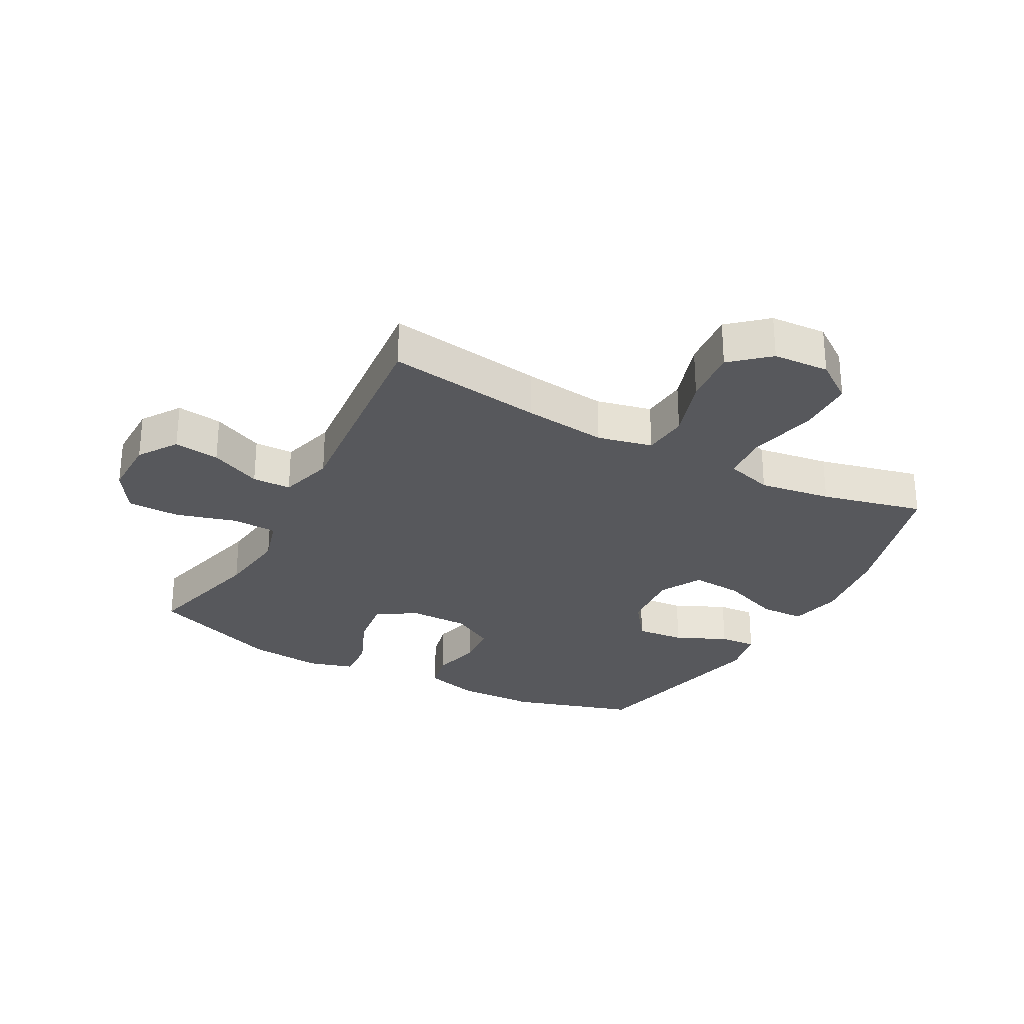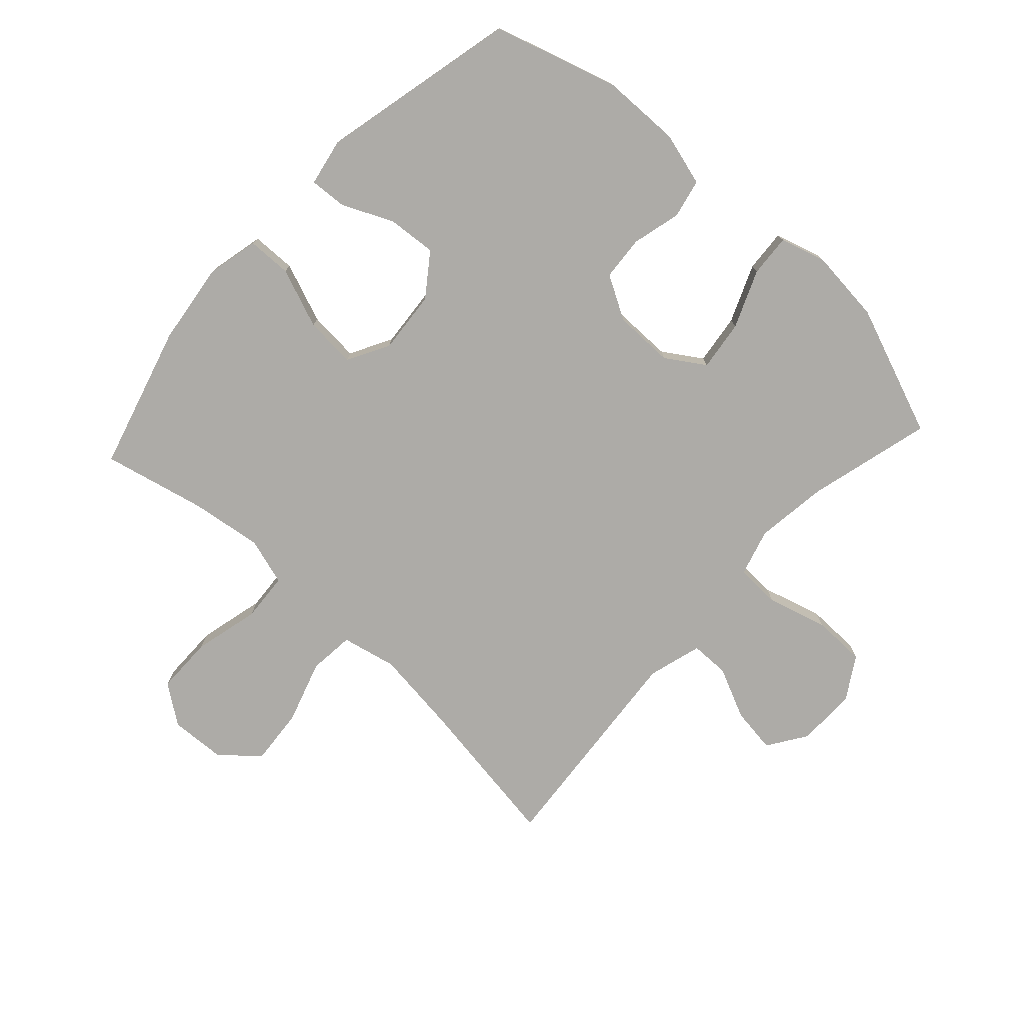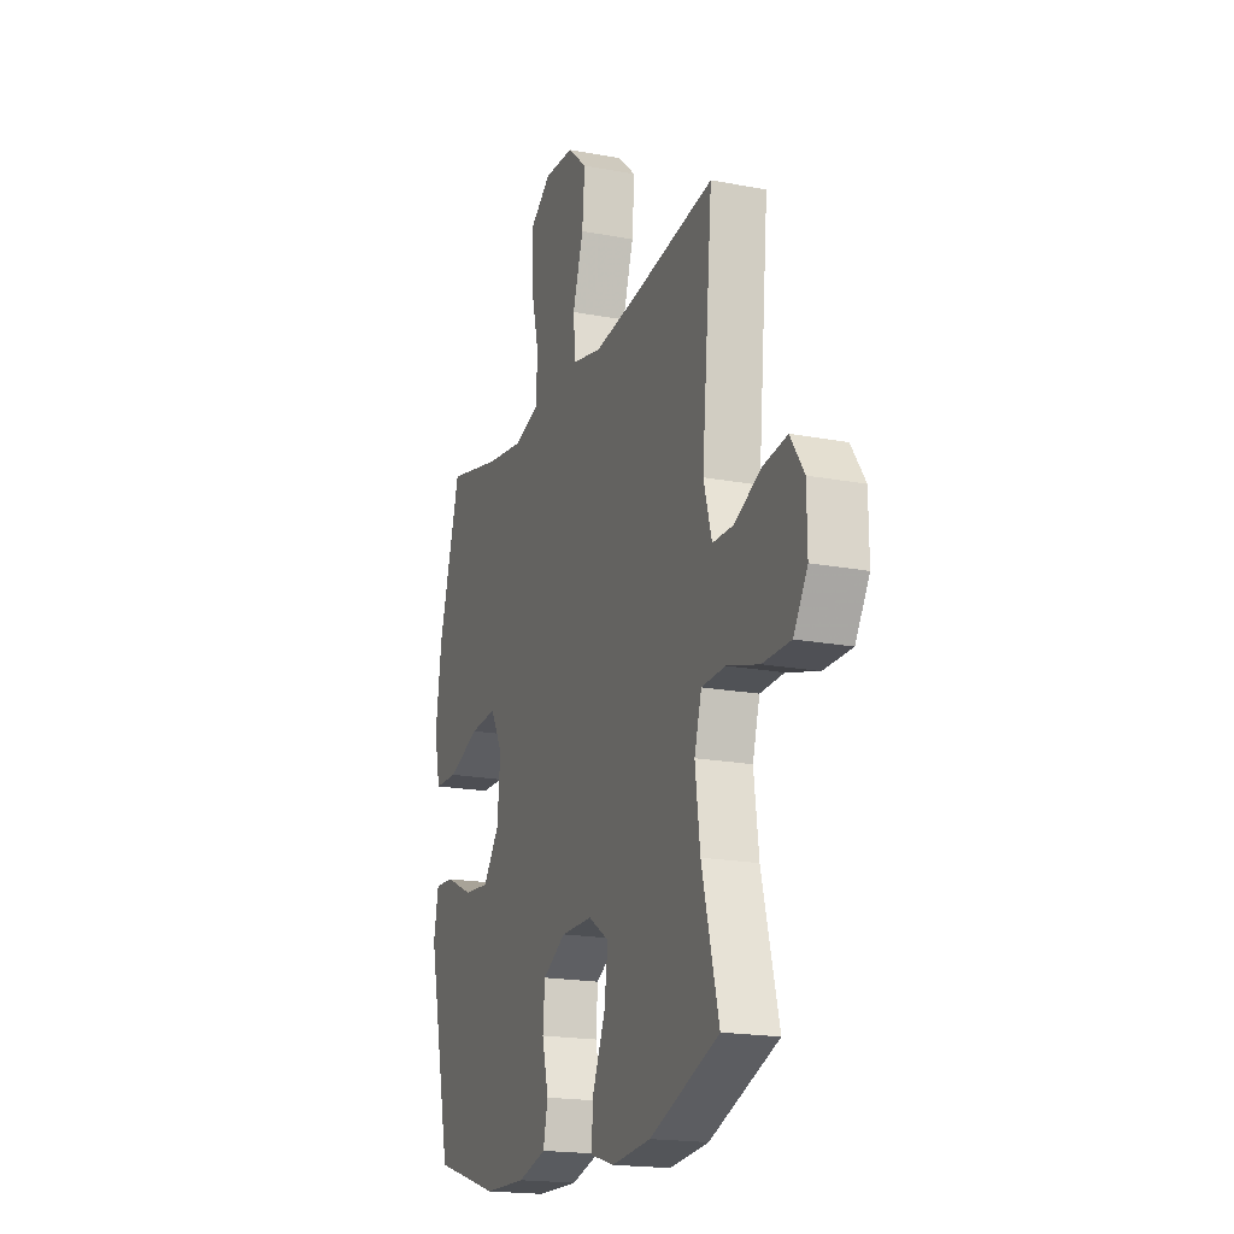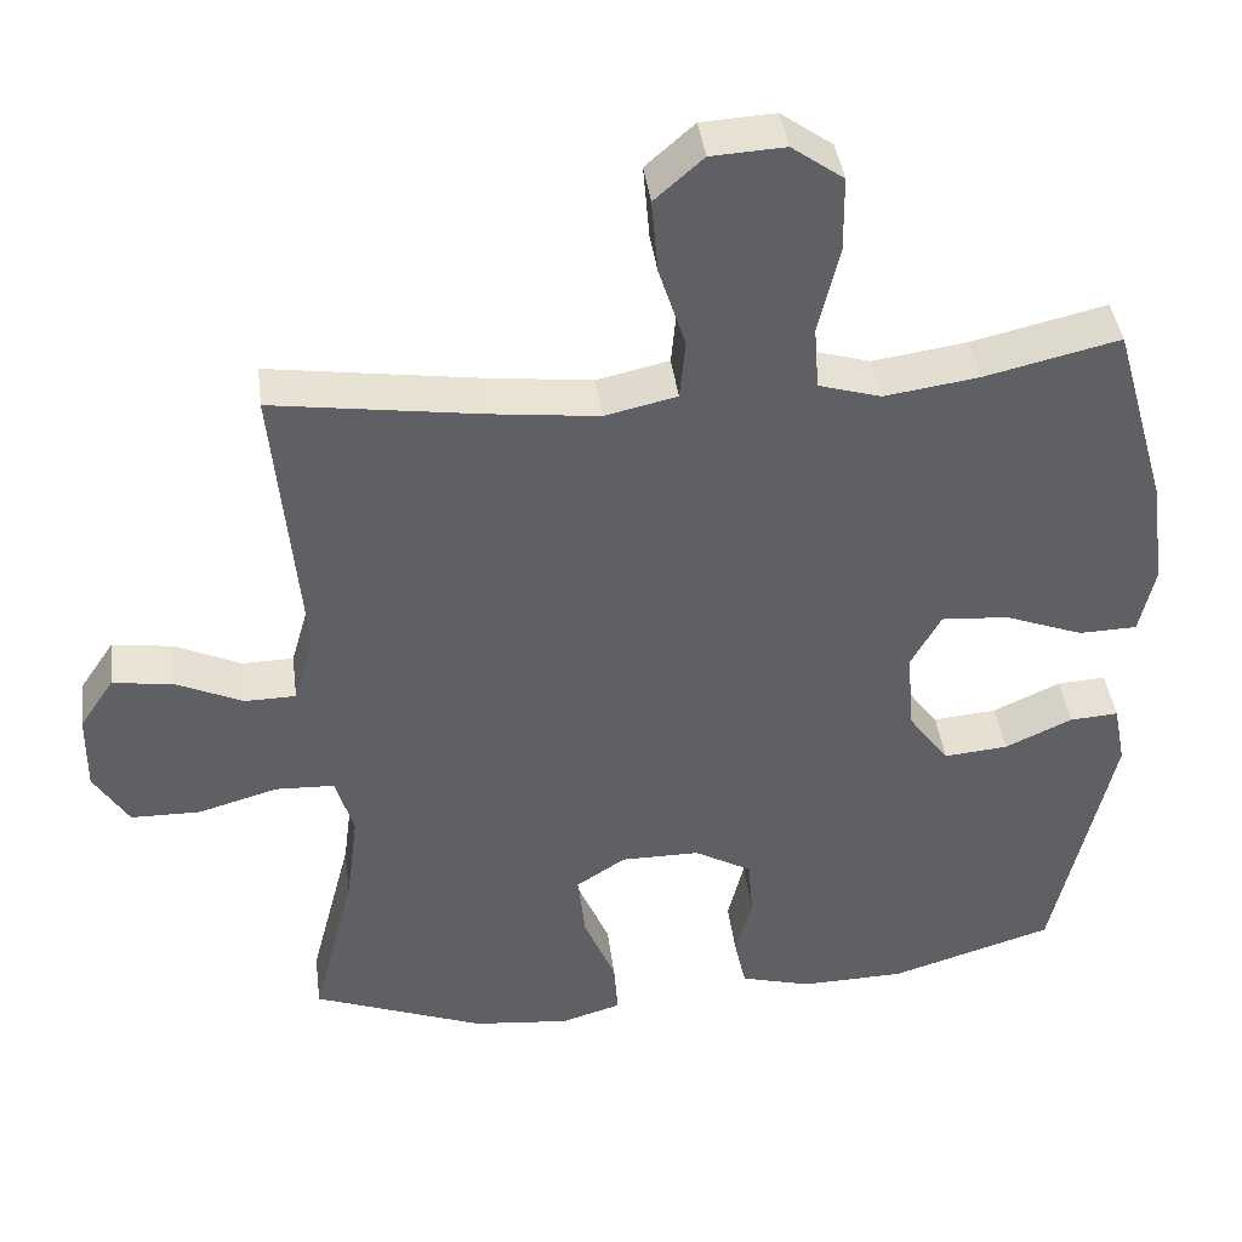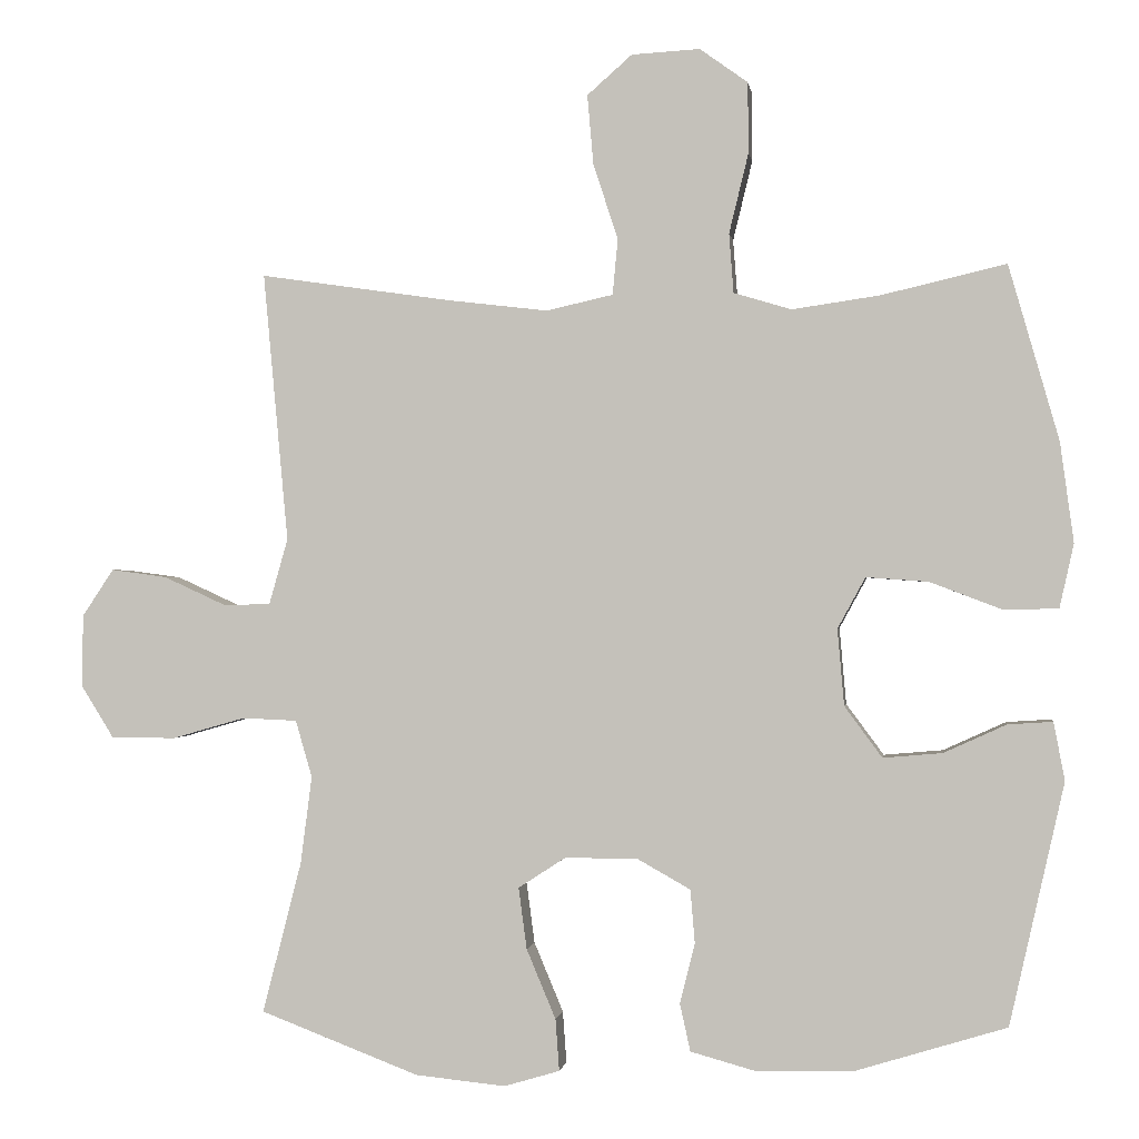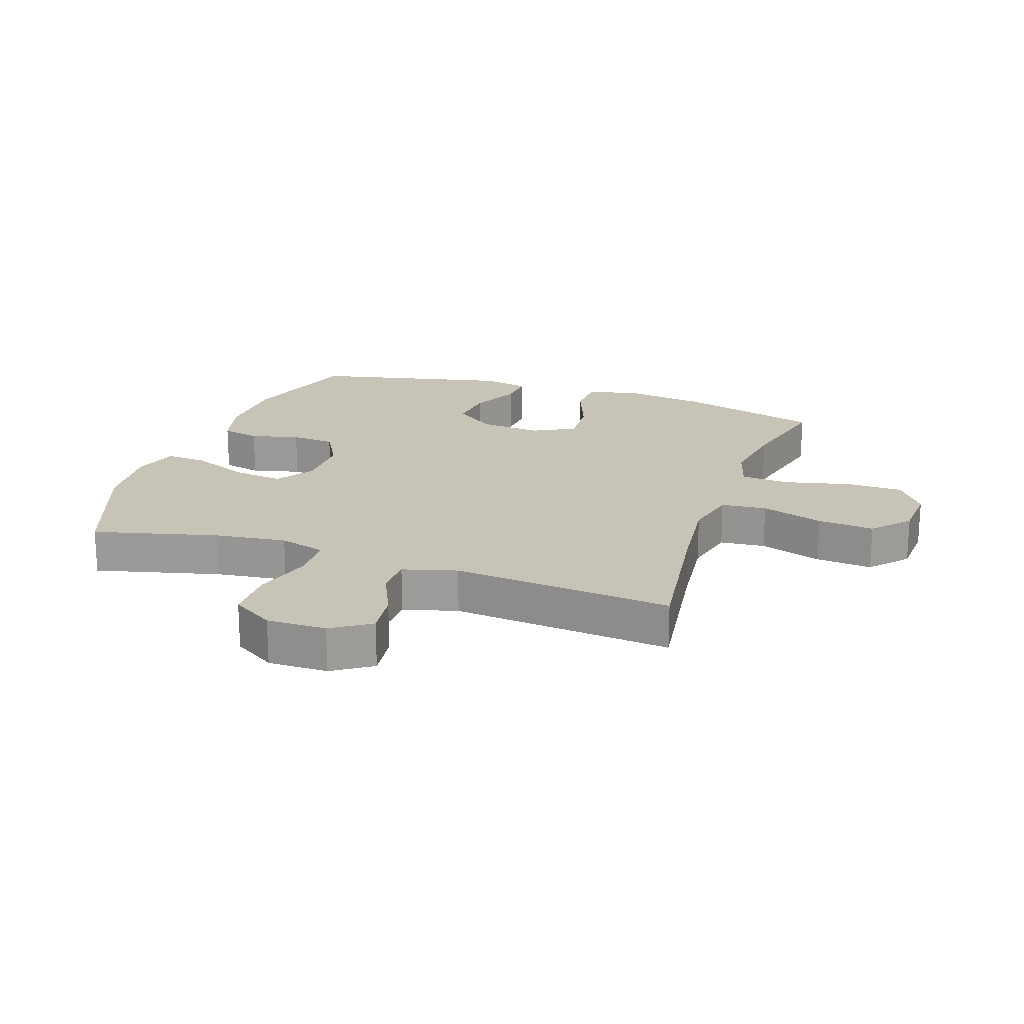
<metadata>
{"format":"obj","ext":"obj","renderer":"f3d","projection":"perspective","resolution":1024,"background":"white","views":[{"elev":-28.6,"azim":-28.3,"up":"+Y"},{"elev":-76.4,"azim":137.2,"up":"+Y"},{"elev":-18.8,"azim":-110.0,"up":"+Z"},{"elev":41.1,"azim":-7.3,"up":"+Z"},{"elev":-0.5,"azim":7.9,"up":"+Z"},{"elev":19.8,"azim":-70.9,"up":"+Y"}]}
</metadata>
<code>
v -0.5 0.07 0.5
v -0.246 0.07 0.463
v -0.111 0.07 0.447
v -0.022 0.07 0.467
v -0.015 0.07 0.541
v -0.048 0.07 0.643
v -0.056 0.07 0.735
v 0.004 0.07 0.788
v 0.095 0.07 0.793
v 0.159 0.07 0.747
v 0.16 0.07 0.653
v 0.134 0.07 0.546
v 0.14 0.07 0.467
v 0.217 0.07 0.444
v 0.334 0.07 0.461
v 0.5 0.07 0.5
v 0.567 0.07 0.266
v 0.585 0.07 0.133
v 0.566 0.07 0.048
v 0.494 0.07 0.046
v 0.397 0.07 0.083
v 0.314 0.07 0.089
v 0.277 0.07 0.021
v 0.286 0.07 -0.081
v 0.336 0.07 -0.149
v 0.415 0.07 -0.142
v 0.498 0.07 -0.104
v 0.558 0.07 -0.1
v 0.573 0.07 -0.177
v 0.5 0.07 -0.5
v 0.298 0.07 -0.562
v 0.169 0.07 -0.565
v 0.082 0.07 -0.541
v 0.068 0.07 -0.478
v 0.088 0.07 -0.398
v 0.082 0.07 -0.326
v 0.011 0.07 -0.286
v -0.086 0.07 -0.286
v -0.149 0.07 -0.327
v -0.138 0.07 -0.409
v -0.099 0.07 -0.502
v -0.094 0.07 -0.571
v -0.168 0.07 -0.593
v -0.288 0.07 -0.581
v -0.5 0.07 -0.5
v -0.448 0.07 -0.298
v -0.433 0.07 -0.181
v -0.455 0.07 -0.105
v -0.528 0.07 -0.102
v -0.626 0.07 -0.13
v -0.712 0.07 -0.129
v -0.755 0.07 -0.06
v -0.754 0.07 0.037
v -0.712 0.07 0.1
v -0.638 0.07 0.09
v -0.555 0.07 0.052
v -0.492 0.07 0.053
v -0.467 0.07 0.141
v -0.5 0 0.5
v -0.246 0 0.463
v -0.111 0 0.447
v -0.022 0 0.467
v -0.015 0 0.541
v -0.048 0 0.643
v -0.056 0 0.735
v 0.004 0 0.788
v 0.095 0 0.793
v 0.159 0 0.747
v 0.16 0 0.653
v 0.134 0 0.546
v 0.14 0 0.467
v 0.217 0 0.444
v 0.334 0 0.461
v 0.5 0 0.5
v 0.567 0 0.266
v 0.585 0 0.133
v 0.566 0 0.048
v 0.494 0 0.046
v 0.397 0 0.083
v 0.314 0 0.089
v 0.277 0 0.021
v 0.286 0 -0.081
v 0.336 0 -0.149
v 0.415 0 -0.142
v 0.498 0 -0.104
v 0.558 0 -0.1
v 0.573 0 -0.177
v 0.5 0 -0.5
v 0.298 0 -0.562
v 0.169 0 -0.565
v 0.082 0 -0.541
v 0.068 0 -0.478
v 0.088 0 -0.398
v 0.082 0 -0.326
v 0.011 0 -0.286
v -0.086 0 -0.286
v -0.149 0 -0.327
v -0.138 0 -0.409
v -0.099 0 -0.502
v -0.094 0 -0.571
v -0.168 0 -0.593
v -0.288 0 -0.581
v -0.5 0 -0.5
v -0.448 0 -0.298
v -0.433 0 -0.181
v -0.455 0 -0.105
v -0.528 0 -0.102
v -0.626 0 -0.13
v -0.712 0 -0.129
v -0.755 0 -0.06
v -0.754 0 0.037
v -0.712 0 0.1
v -0.638 0 0.09
v -0.555 0 0.052
v -0.492 0 0.053
v -0.467 0 0.141
f 54 55 56
f 53 54 56
f 52 53 56
f 51 52 56
f 50 51 56
f 49 50 56
f 48 49 56 57
f 47 48 57 58
f 44 45 46
f 43 44 46
f 42 43 46
f 41 42 46
f 40 41 46
f 39 40 46 47
f 58 1 2
f 47 58 2
f 39 47 2
f 38 39 2
f 33 34 35
f 32 33 35
f 31 32 35
f 30 31 35
f 29 30 35
f 28 29 35
f 27 28 35
f 26 27 35
f 25 26 35 36
f 24 25 36 37
f 19 20 21
f 18 19 21
f 17 18 21
f 16 17 21
f 15 16 21
f 14 15 21 22
f 13 14 22 23
f 10 11 12
f 9 10 12
f 8 9 12
f 7 8 12
f 6 7 12
f 5 6 12
f 4 5 12 13
f 24 37 38
f 23 24 38
f 13 23 38
f 4 13 38
f 3 4 38
f 2 3 38
f 114 113 112
f 114 112 111
f 114 111 110
f 114 110 109
f 114 109 108
f 114 108 107
f 115 114 107 106
f 116 115 106 105
f 104 103 102
f 104 102 101
f 104 101 100
f 104 100 99
f 104 99 98
f 105 104 98 97
f 60 59 116
f 60 116 105
f 60 105 97
f 60 97 96
f 93 92 91
f 93 91 90
f 93 90 89
f 93 89 88
f 93 88 87
f 93 87 86
f 93 86 85
f 93 85 84
f 94 93 84 83
f 95 94 83 82
f 79 78 77
f 79 77 76
f 79 76 75
f 79 75 74
f 79 74 73
f 80 79 73 72
f 81 80 72 71
f 70 69 68
f 70 68 67
f 70 67 66
f 70 66 65
f 70 65 64
f 70 64 63
f 71 70 63 62
f 96 95 82
f 96 82 81
f 96 81 71
f 96 71 62
f 96 62 61
f 96 61 60
f 1 59 60 2
f 2 60 61 3
f 3 61 62 4
f 4 62 63 5
f 5 63 64 6
f 6 64 65 7
f 7 65 66 8
f 8 66 67 9
f 9 67 68 10
f 10 68 69 11
f 11 69 70 12
f 12 70 71 13
f 13 71 72 14
f 14 72 73 15
f 15 73 74 16
f 16 74 75 17
f 17 75 76 18
f 18 76 77 19
f 19 77 78 20
f 20 78 79 21
f 21 79 80 22
f 22 80 81 23
f 23 81 82 24
f 24 82 83 25
f 25 83 84 26
f 26 84 85 27
f 27 85 86 28
f 28 86 87 29
f 29 87 88 30
f 30 88 89 31
f 31 89 90 32
f 32 90 91 33
f 33 91 92 34
f 34 92 93 35
f 35 93 94 36
f 36 94 95 37
f 37 95 96 38
f 38 96 97 39
f 39 97 98 40
f 40 98 99 41
f 41 99 100 42
f 42 100 101 43
f 43 101 102 44
f 44 102 103 45
f 45 103 104 46
f 46 104 105 47
f 47 105 106 48
f 48 106 107 49
f 49 107 108 50
f 50 108 109 51
f 51 109 110 52
f 52 110 111 53
f 53 111 112 54
f 54 112 113 55
f 55 113 114 56
f 56 114 115 57
f 57 115 116 58
f 58 116 59 1

</code>
